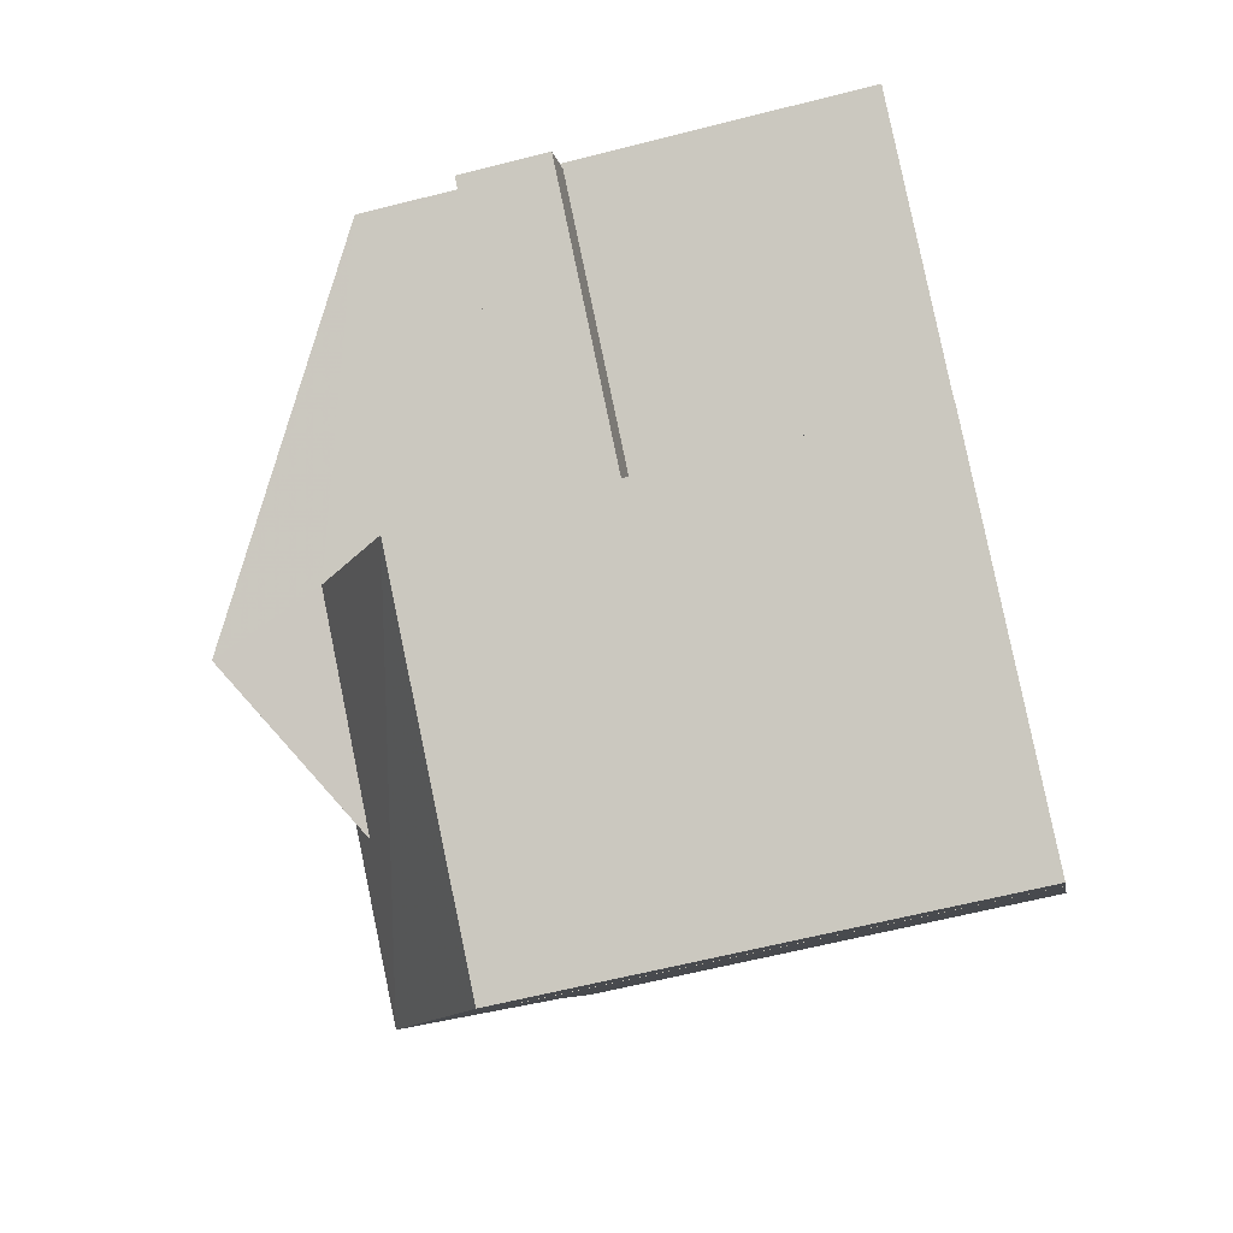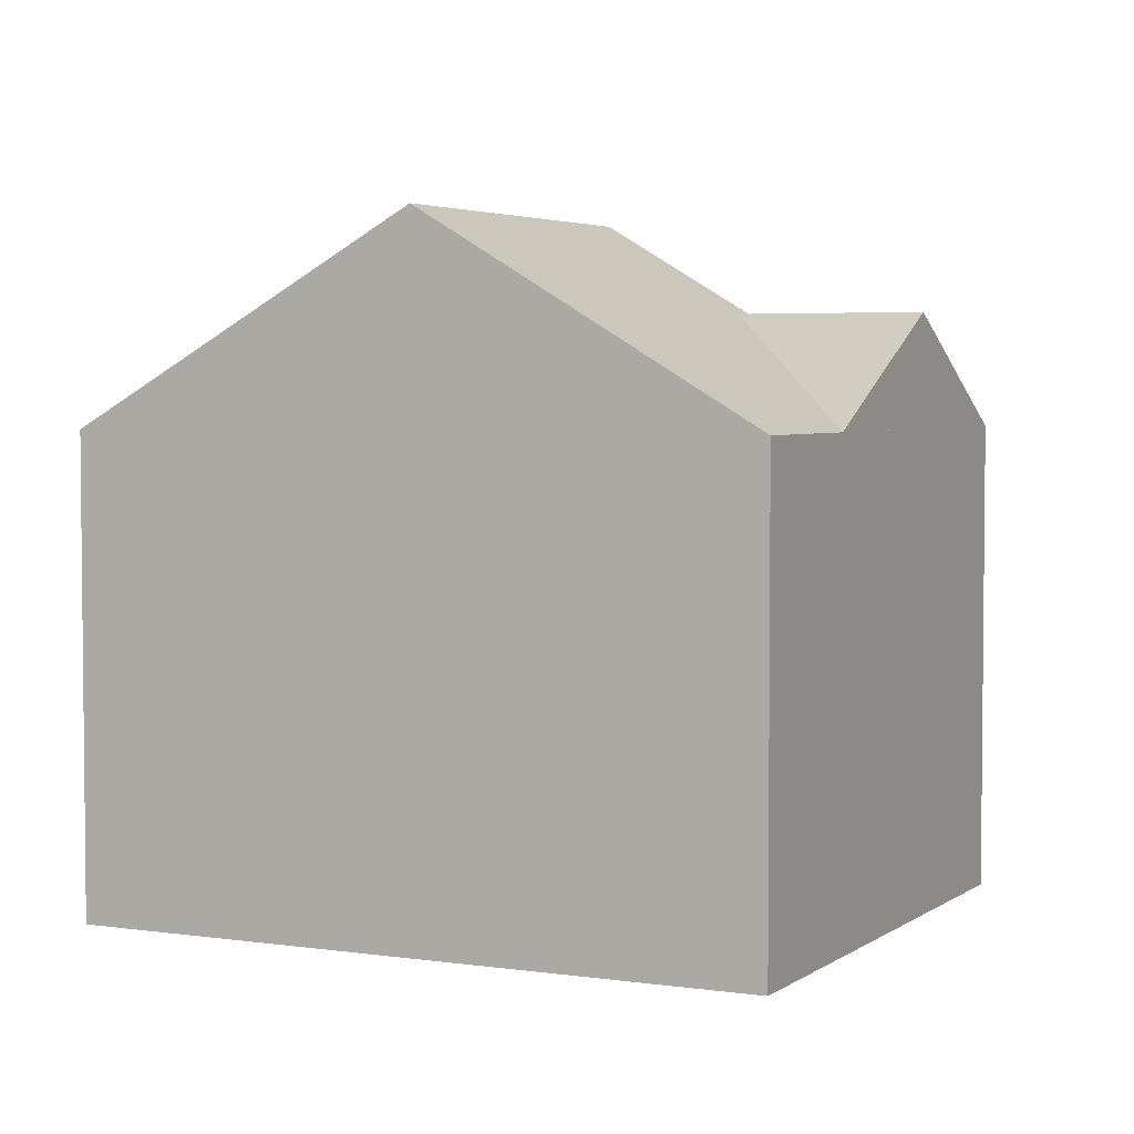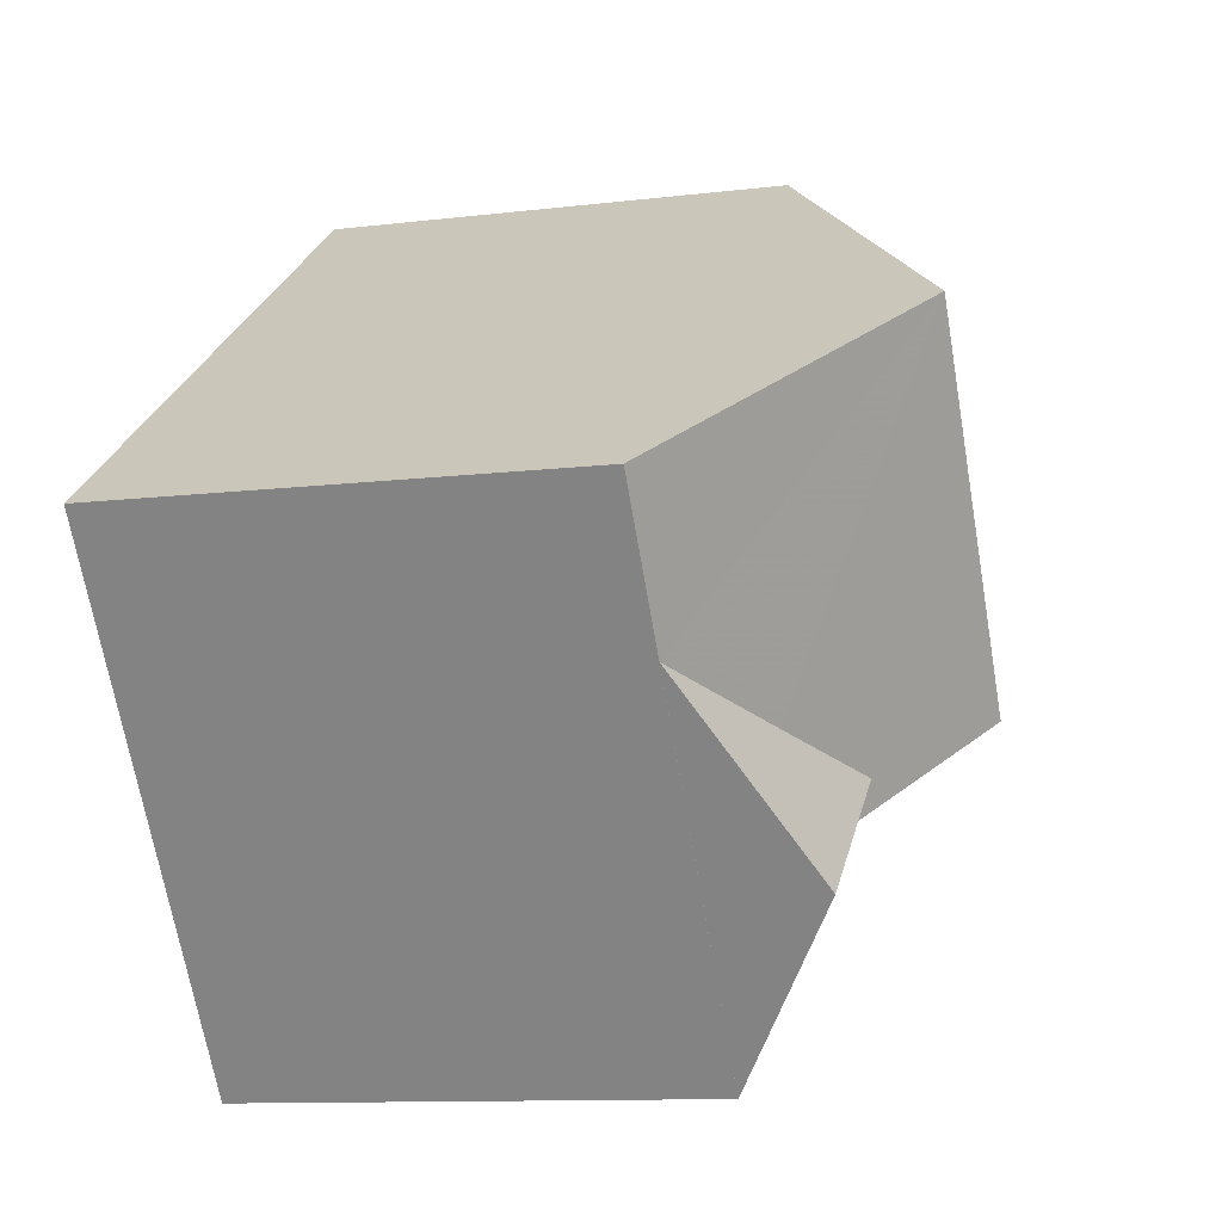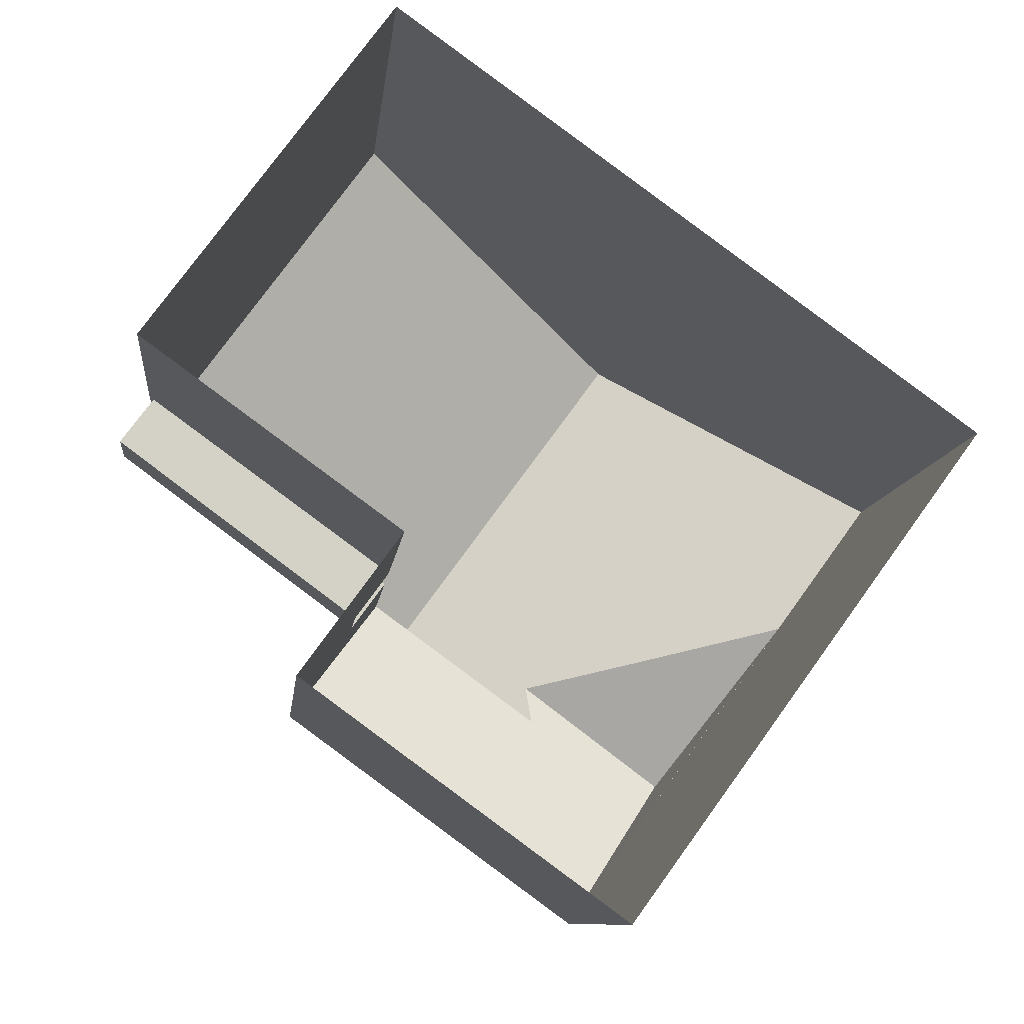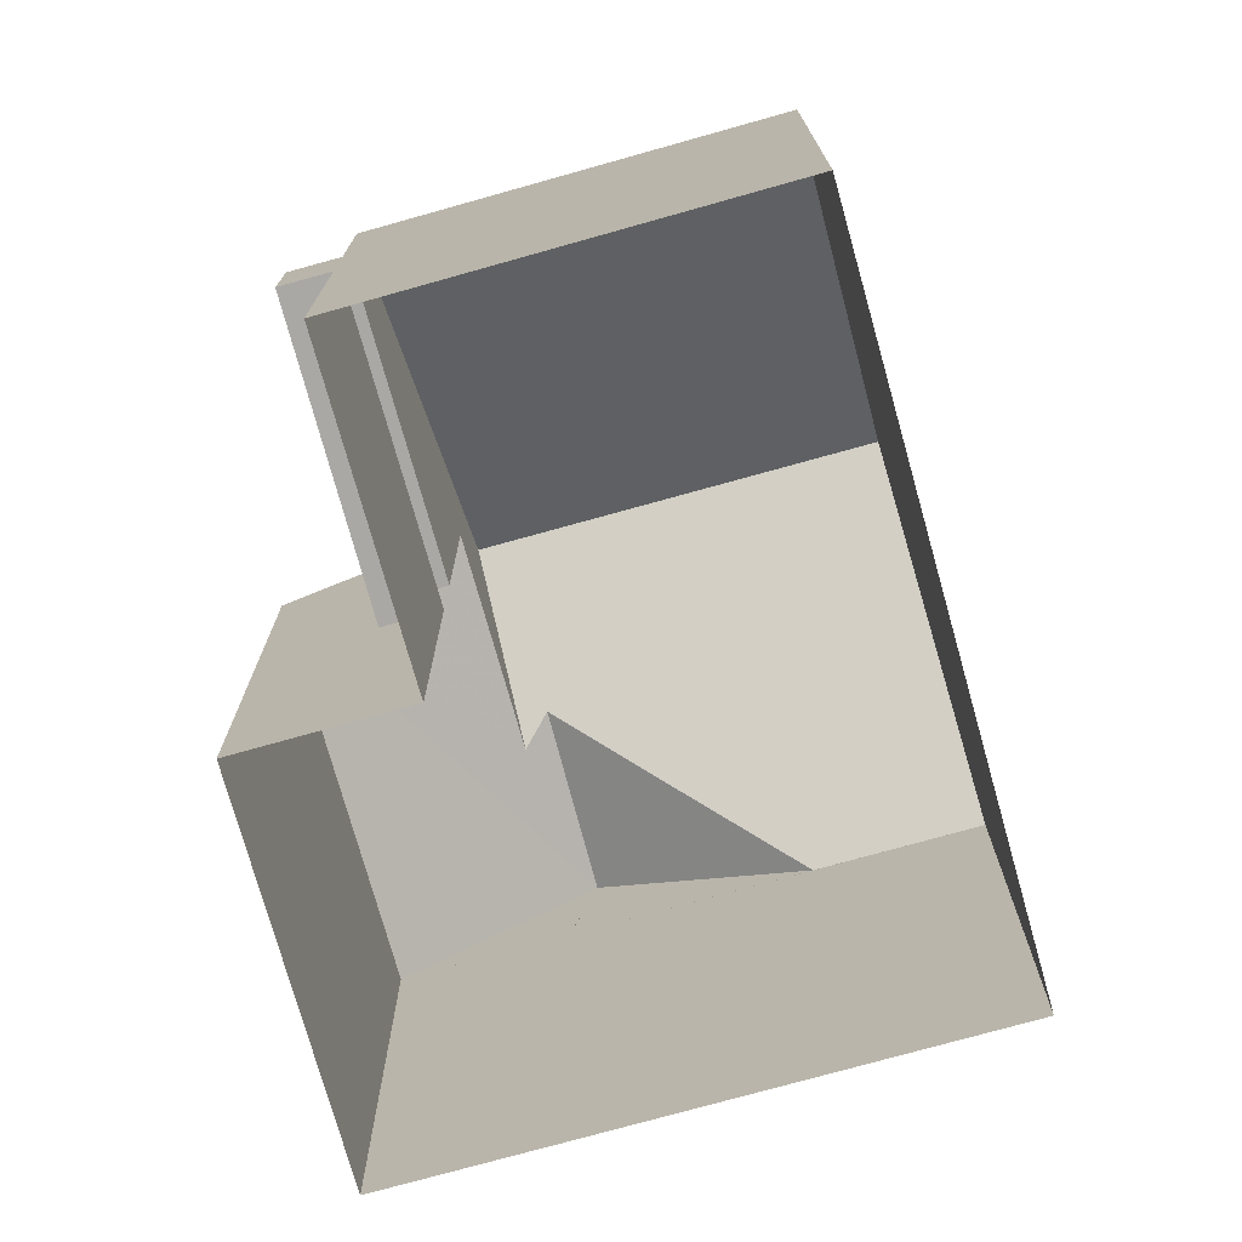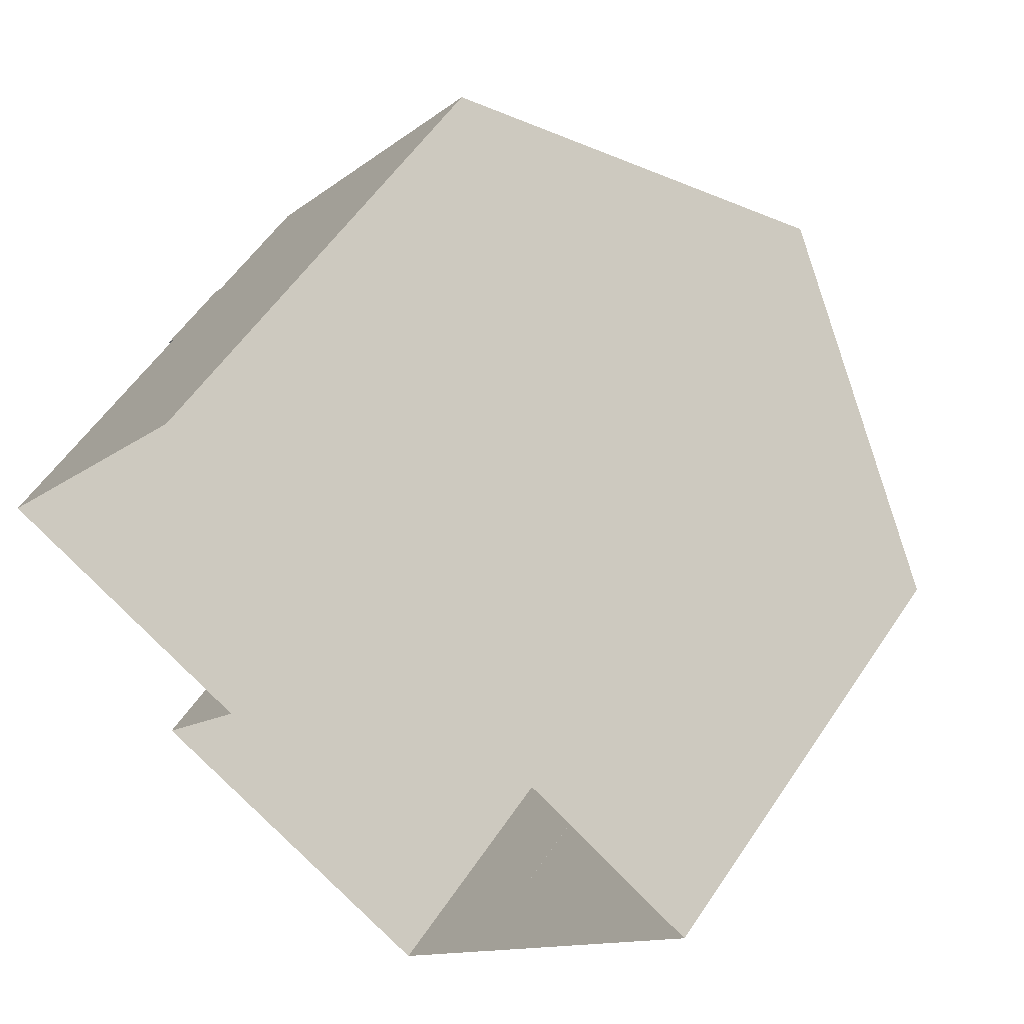
<metadata>
{"format":"obj","ext":"obj","renderer":"f3d","projection":"perspective","resolution":1024,"background":"white","views":[{"elev":-61.0,"azim":104.7,"up":"+Y"},{"elev":3.8,"azim":-117.7,"up":"+Z"},{"elev":-11.0,"azim":-73.4,"up":"+Y"},{"elev":-9.4,"azim":174.2,"up":"+Y"},{"elev":-75.0,"azim":141.7,"up":"+Z"},{"elev":56.2,"azim":-146.7,"up":"+Y"}]}
</metadata>
<code>
v 1.201e+04 -1.556e+04 19.42
v 1.201e+04 -1.556e+04 19.42
v 1.201e+04 -1.555e+04 19.42
v 1.2e+04 -1.556e+04 19.42
v 1.2e+04 -1.556e+04 19.42
v 1.2e+04 -1.556e+04 19.42
v 1.201e+04 -1.556e+04 19.42
v 1.2e+04 -1.556e+04 19.42
v 1.201e+04 -1.556e+04 22.73
v 1.201e+04 -1.556e+04 22.73
v 1.201e+04 -1.556e+04 22.73
v 1.201e+04 -1.556e+04 22.73
v 1.201e+04 -1.556e+04 23.73
v 1.201e+04 -1.556e+04 23.73
v 1.201e+04 -1.556e+04 23.73
v 1.201e+04 -1.556e+04 23.73
v 1.2e+04 -1.556e+04 26.03
v 1.201e+04 -1.556e+04 24.92
v 1.201e+04 -1.556e+04 26.01
v 1.2e+04 -1.556e+04 26.21
v 1.2e+04 -1.556e+04 26.21
v 1.2e+04 -1.556e+04 24.92
v 1.2e+04 -1.556e+04 25.63
v 1.2e+04 -1.556e+04 24.92
v 1.2e+04 -1.556e+04 24.92
v 1.2e+04 -1.556e+04 24.92
v 1.2e+04 -1.556e+04 24.92
v 1.2e+04 -1.556e+04 27.27
v 1.2e+04 -1.556e+04 24.92
v 1.201e+04 -1.556e+04 27.27
v 1.201e+04 -1.555e+04 24.92
v 1.201e+04 -1.556e+04 24.92
v 1.201e+04 -1.556e+04 24.92
v 1.2e+04 -1.556e+04 24.92
f 1 2 3
f 3 2 4
f 4 5 6
f 5 2 7
f 5 7 8
f 4 2 5
f 9 10 11
f 12 9 11
f 13 14 15
f 13 16 14
f 17 18 19
f 20 21 17
f 21 18 17
f 22 18 21
f 21 20 23
f 24 21 23
f 25 26 24
f 25 24 27
f 24 28 27
f 24 23 28
f 29 26 25
f 23 20 28
f 28 20 30
f 20 17 30
f 31 28 30
f 32 31 30
f 12 11 14
f 16 12 14
f 10 14 11
f 10 15 14
f 9 12 2
f 2 12 7
f 33 18 16
f 13 33 16
f 12 18 7
f 16 18 12
f 19 18 33
f 22 29 34
f 26 21 24
f 21 29 22
f 26 29 21
f 22 5 8
f 22 34 5
f 18 22 8
f 7 18 8
f 30 19 32
f 32 19 33
f 17 19 30
f 29 25 34
f 28 31 27
f 25 27 4
f 6 25 4
f 31 3 4
f 27 31 4
f 3 32 1
f 3 31 32
f 32 33 15
f 10 1 32
f 9 2 10
f 33 13 15
f 2 1 10
f 10 32 15
f 5 25 6
f 5 34 25

</code>
